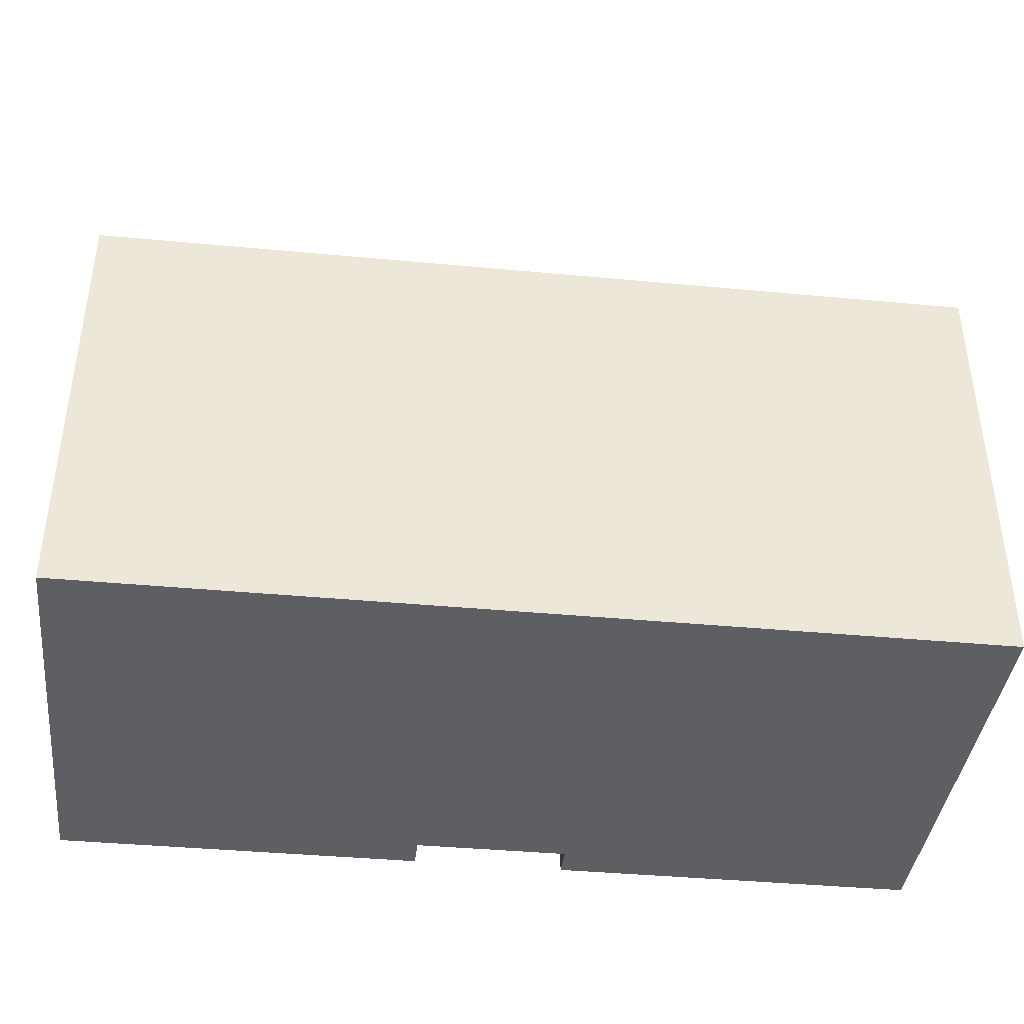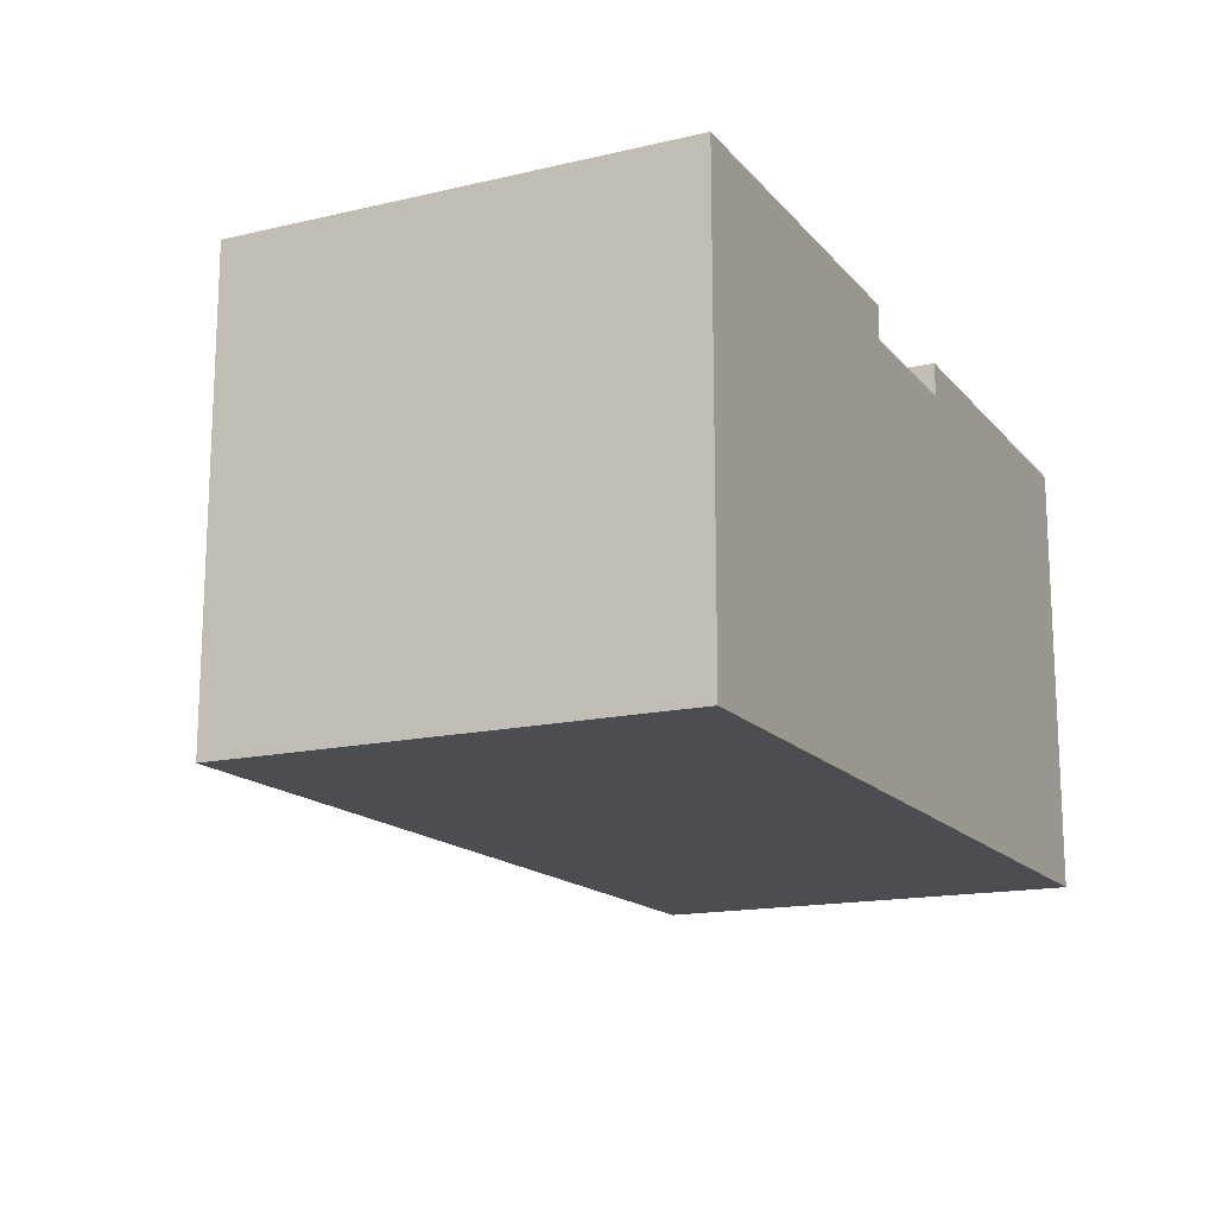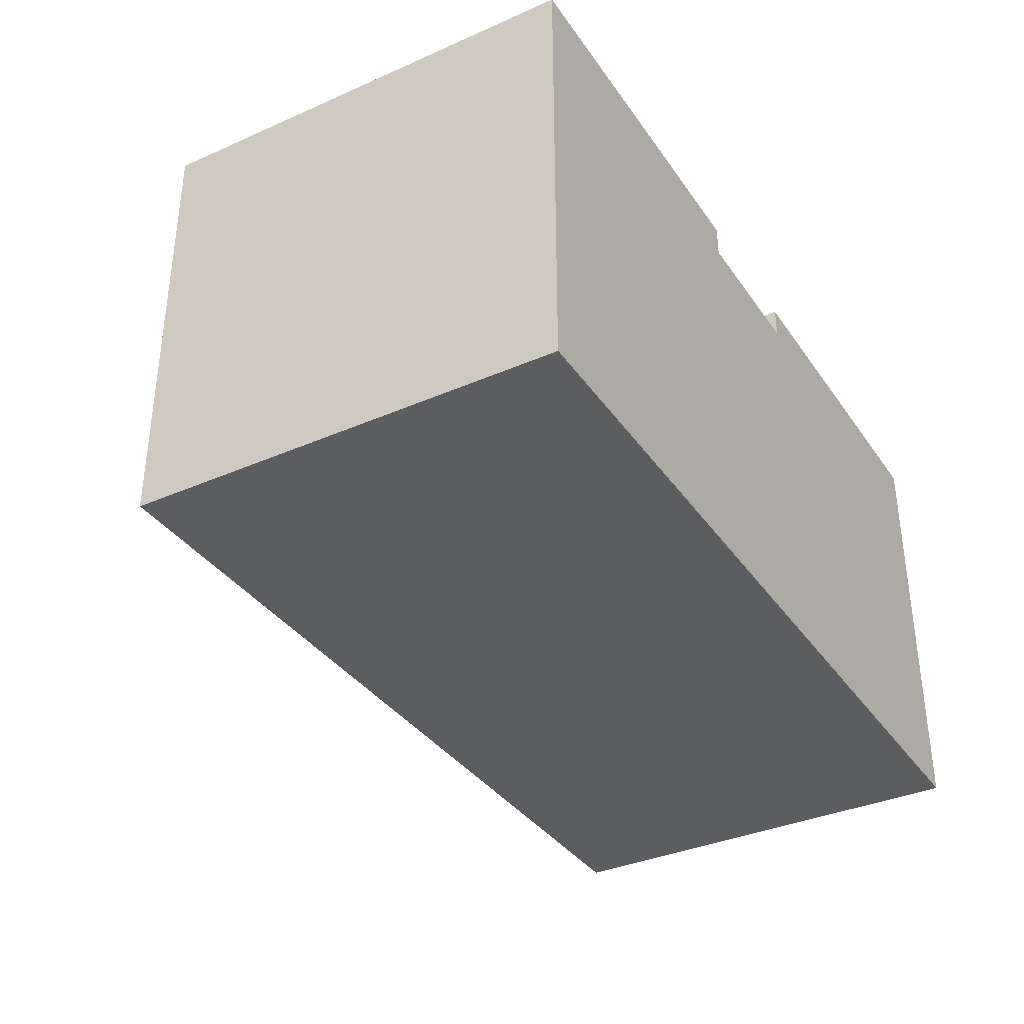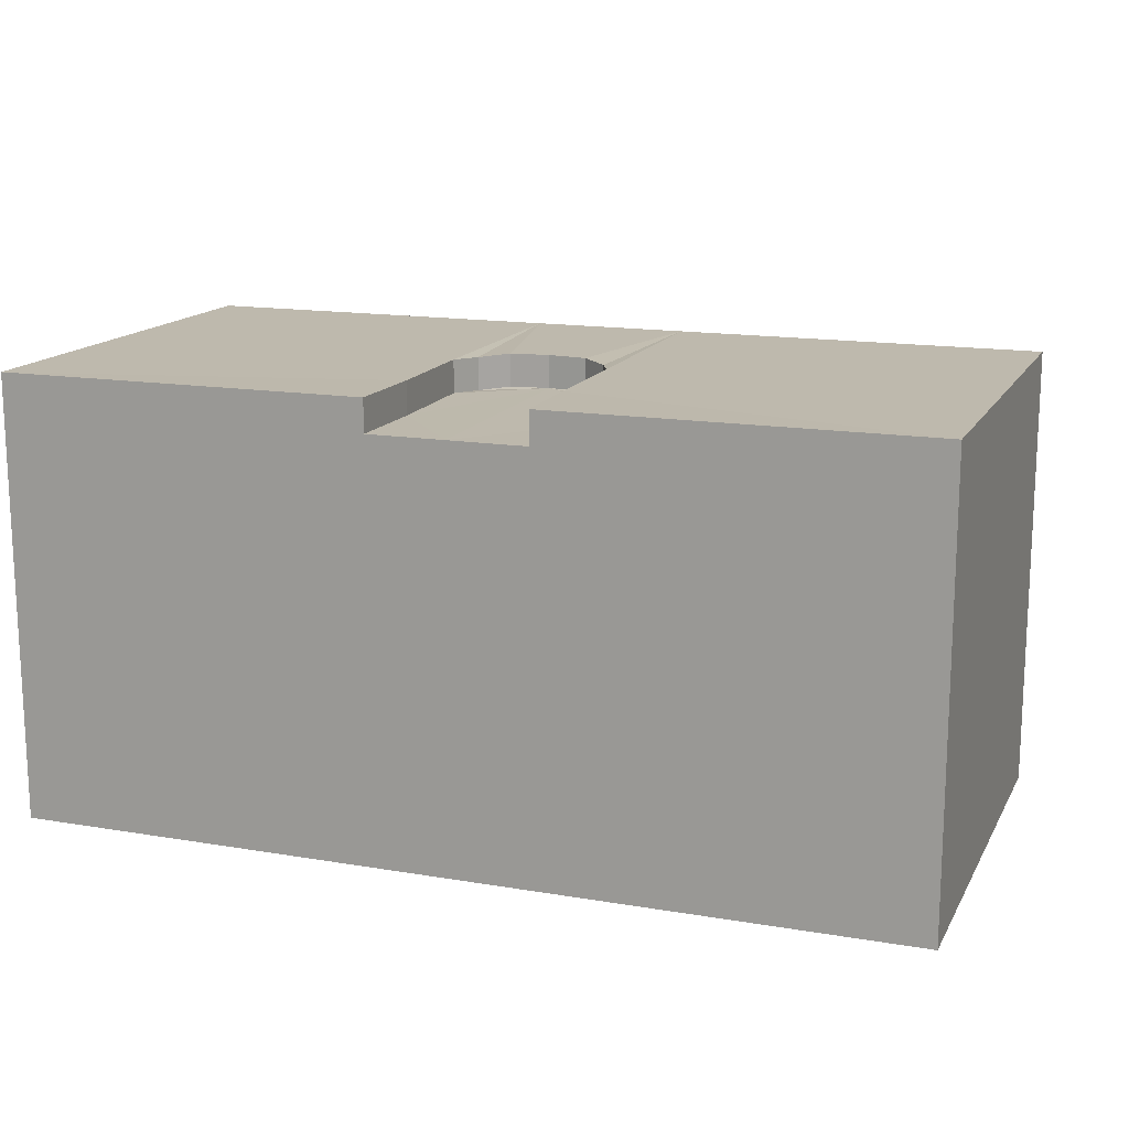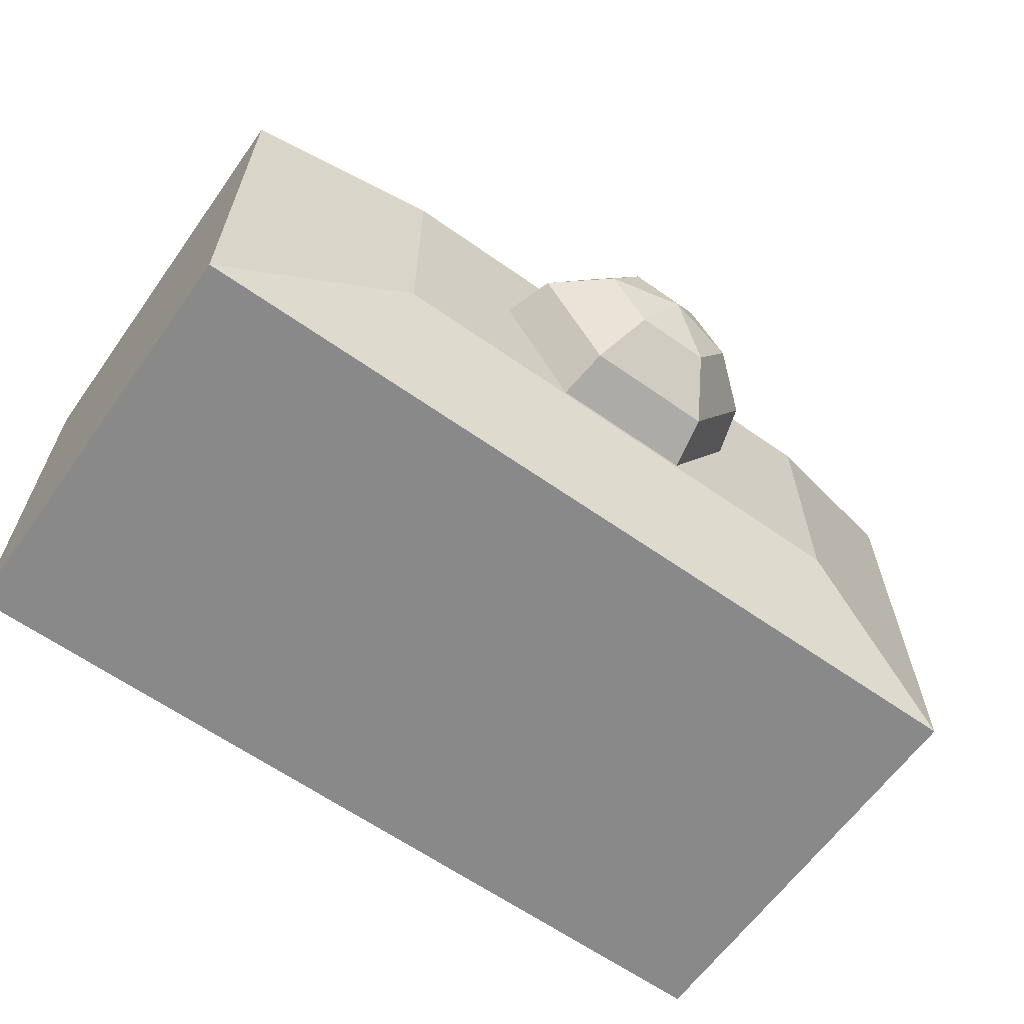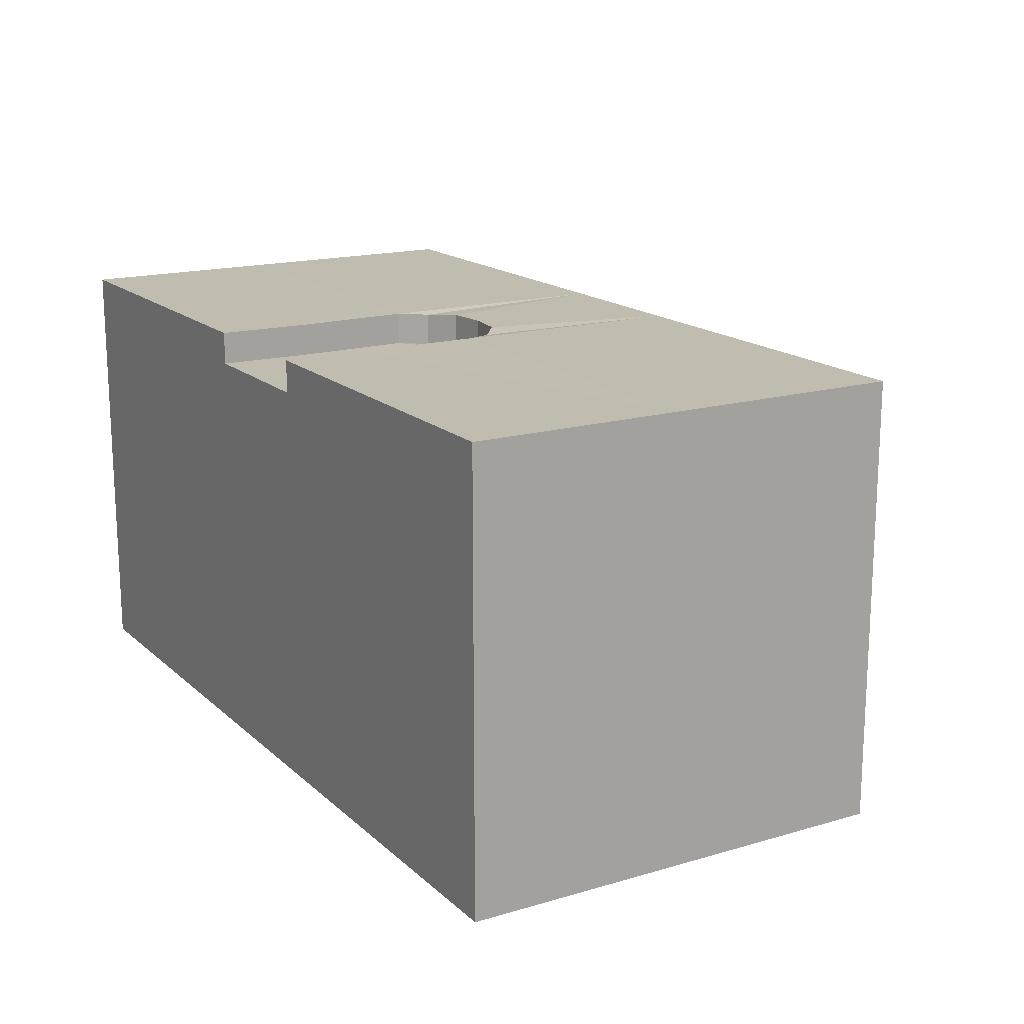
<metadata>
{"format":"obj","ext":"obj","renderer":"f3d","projection":"perspective","resolution":1024,"background":"white","views":[{"elev":-40.1,"azim":173.4,"up":"+Y"},{"elev":-15.7,"azim":-64.0,"up":"+Z"},{"elev":-35.7,"azim":-59.9,"up":"+Z"},{"elev":15.1,"azim":19.9,"up":"+Z"},{"elev":-63.0,"azim":144.5,"up":"+Z"},{"elev":16.6,"azim":59.3,"up":"+Z"}]}
</metadata>
<code>
o Cube_Cube.002
v -2.02 -1 1
v -2.02 1 1
v -2.02 -1 -1
v -2.02 1 -1
v -1.167 1.249 0.578
v -1.167 1.249 -0.578
v -0.6732 1 -1
v -0.6732 -1 -1
v -0.3502 1 1
v -0.3502 -1 1
v -0.3891 1.249 -0.578
v -0.3891 1.249 0.578
v -2.02 -0.072 1
v -2.02 -0.072 -1
v -0.3502 -0.072 1
v -0.6732 -0.072 -1
v -0.3437 -0.5922 0.9985
v -0.1751 0.1571 1
v -0.2906 0.06167 0.9922
v -0.3502 -1 0.853
v -0.3502 -0.072 0.853
v -0.3437 -0.5922 0.8514
v -0.1751 0.1571 0.853
v -0.2906 0.06167 0.8452
v -2.02 1 0.8239
v -2.02 -1 0.8239
v -1.167 1.249 0.4763
v -0.3891 1.249 0.4763
v -0.3786 -1 0.8239
v -2.02 -0.072 0.8239
v -0.3307 1.671 0
v -0.5729 1.47 0
v -0.6615 1.196 0
v -0.1654 1.671 -0.2864
v -0.2864 1.47 -0.4961
v -0.3307 1.196 -0.5729
v 0.1654 1.671 -0.2864
v 0.2864 1.47 -0.4961
v 0.3307 1.196 -0.5729
v 0.3307 1.671 0
v 0.5729 1.47 0
v 0.6615 1.196 0
v 0.1654 1.671 0.2864
v 0.2864 1.47 0.4961
v 0.3307 1.196 0.5729
v -0.1654 1.671 0.2864
v -0.2864 1.47 0.4961
v -0.3307 1.196 0.5729
v 2.02 -1 1
v 2.02 1 1
v 2.02 -1 -1
v 2.02 1 -1
v 1.167 1.249 0.578
v 1.167 1.249 -0.578
v 0.6732 1 -1
v 0.6732 -1 -1
v 0.3502 1 1
v 0.3502 -1 1
v 0.3891 1.249 -0.578
v 0.3891 1.249 0.578
v 2.02 -0.072 1
v 2.02 -0.072 -1
v 0.3502 -0.072 1
v 0.6732 -0.072 -1
v 0 1 -1
v 0 -1 -1
v 0 1 1
v 0 1.249 -0.578
v 0 1.249 0.578
v 0 -0.072 -1
v 0 0.1785 1
v 0.3437 -0.5922 0.9985
v 0.1751 0.1571 1
v 0.2906 0.06167 0.9922
v 0.3502 -1 0.853
v 0.3502 -0.072 0.853
v 0 -1 0.853
v 0 0.1785 0.853
v 0.3437 -0.5922 0.8514
v 0.1751 0.1571 0.853
v 0.2906 0.06167 0.8452
v 2.02 1 0.8239
v 2.02 -1 0.8239
v 1.167 1.249 0.4763
v 0.3891 1.249 0.4763
v 0.3786 -1 0.8239
v 2.02 -0.072 0.8239
v 0 1.249 0.4763
v 0.3307 1.671 0
v 0.5729 1.47 0
v 0.6615 1.196 0
v 0.1654 1.671 -0.2864
v 0.2864 1.47 -0.4961
v 0.3307 1.196 -0.5729
v 0 1.744 0
v -0.1654 1.671 -0.2864
v -0.2864 1.47 -0.4961
v -0.3307 1.196 -0.5729
v -0.3307 1.671 0
v -0.5729 1.47 0
v -0.6615 1.196 0
v -0.1654 1.671 0.2864
v -0.2864 1.47 0.4961
v -0.3307 1.196 0.5729
v 0.1654 1.671 0.2864
v 0.2864 1.47 0.4961
v 0.3307 1.196 0.5729
f 14 3 26
f 17 13 1
f 28 11 6
f 7 4 6
f 25 2 5
f 65 7 11
f 68 11 28
f 9 12 5
f 26 3 8
f 16 8 3
f 7 16 14
f 2 13 15
f 4 14 30
f 9 19 18
f 65 70 16
f 70 66 8
f 9 67 69
f 19 24 23
f 21 78 24
f 18 23 78
f 17 22 21
f 19 15 21
f 17 10 20
f 25 30 13
f 1 26 29
f 88 28 12
f 25 27 6
f 28 27 5
f 30 26 1
f 10 29 20
f 66 77 29
f 33 32 35
f 32 31 34
f 35 38 39
f 34 37 38
f 38 41 42
f 38 37 40
f 41 44 45
f 40 43 44
f 44 47 48
f 44 43 46
f 31 95 34
f 34 95 37
f 37 95 40
f 40 95 43
f 43 95 46
f 47 32 33
f 46 31 32
f 46 95 31
f 83 51 62
f 61 72 49
f 84 54 59
f 55 59 54
f 82 84 53
f 65 68 59
f 85 59 68
f 53 60 57
f 83 86 56
f 51 56 64
f 62 64 55
f 63 61 50
f 87 62 52
f 57 67 73
f 64 70 65
f 56 66 70
f 57 60 69
f 80 81 74
f 76 81 78
f 78 80 73
f 76 79 72
f 74 81 76
f 72 79 75
f 61 87 82
f 49 58 86
f 60 85 88
f 54 84 82
f 53 84 85
f 49 83 87
f 58 75 86
f 66 56 86
f 94 93 90
f 90 93 92
f 98 97 93
f 97 96 92
f 101 100 97
f 100 99 96
f 104 103 100
f 103 102 99
f 107 106 103
f 106 105 102
f 89 92 95
f 92 96 95
f 96 99 95
f 99 102 95
f 102 105 95
f 91 90 106
f 90 89 105
f 105 89 95
f 30 14 26
f 13 17 15
f 17 1 10
f 27 28 6
f 11 7 6
f 27 25 5
f 68 65 11
f 88 68 28
f 2 9 5
f 29 26 8
f 14 16 3
f 4 7 14
f 9 2 15
f 25 4 30
f 18 67 9
f 9 15 19
f 18 71 67
f 7 65 16
f 16 70 8
f 12 9 69
f 18 19 23
f 78 21 22
f 78 23 24
f 22 77 78
f 77 22 20
f 71 18 78
f 15 17 21
f 24 19 21
f 22 17 20
f 2 25 13
f 10 1 29
f 69 88 12
f 4 25 6
f 12 28 5
f 13 30 1
f 29 8 66
f 77 20 29
f 36 33 35
f 35 32 34
f 36 35 39
f 35 34 38
f 39 38 42
f 41 38 40
f 42 41 45
f 41 40 44
f 45 44 48
f 47 44 46
f 48 47 33
f 47 46 32
f 87 83 62
f 72 61 63
f 72 58 49
f 85 84 59
f 52 55 54
f 50 82 53
f 55 65 59
f 88 85 68
f 50 53 57
f 51 83 56
f 62 51 64
f 52 62 55
f 57 63 50
f 82 87 52
f 74 63 57
f 67 71 73
f 73 74 57
f 55 64 65
f 64 56 70
f 67 57 69
f 73 80 74
f 77 75 79
f 79 78 77
f 78 81 80
f 78 79 76
f 71 78 73
f 63 76 72
f 63 74 76
f 58 72 75
f 50 61 82
f 83 49 86
f 69 60 88
f 52 54 82
f 60 53 85
f 61 49 87
f 86 77 66
f 77 86 75
f 91 94 90
f 89 90 92
f 94 98 93
f 93 97 92
f 98 101 97
f 97 100 96
f 101 104 100
f 100 103 99
f 104 107 103
f 103 106 102
f 107 91 106
f 106 90 105

</code>
